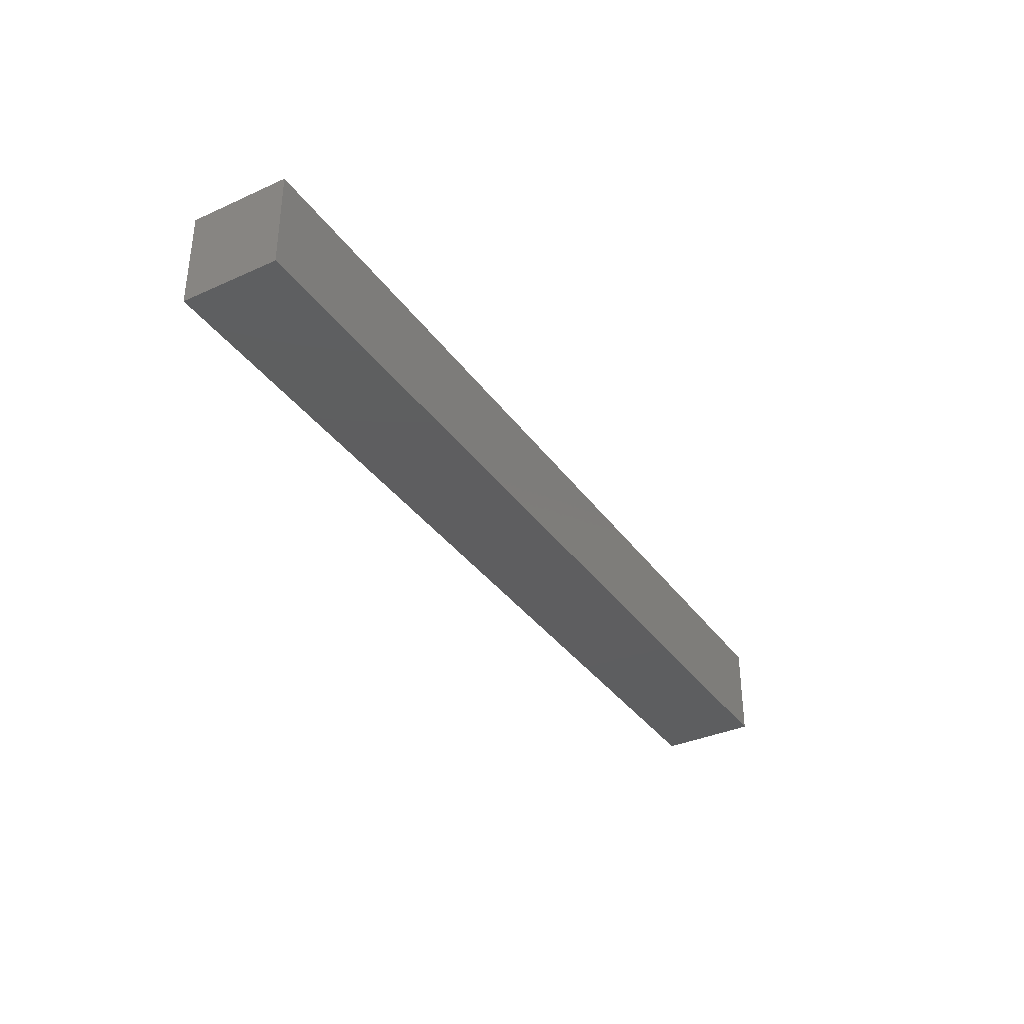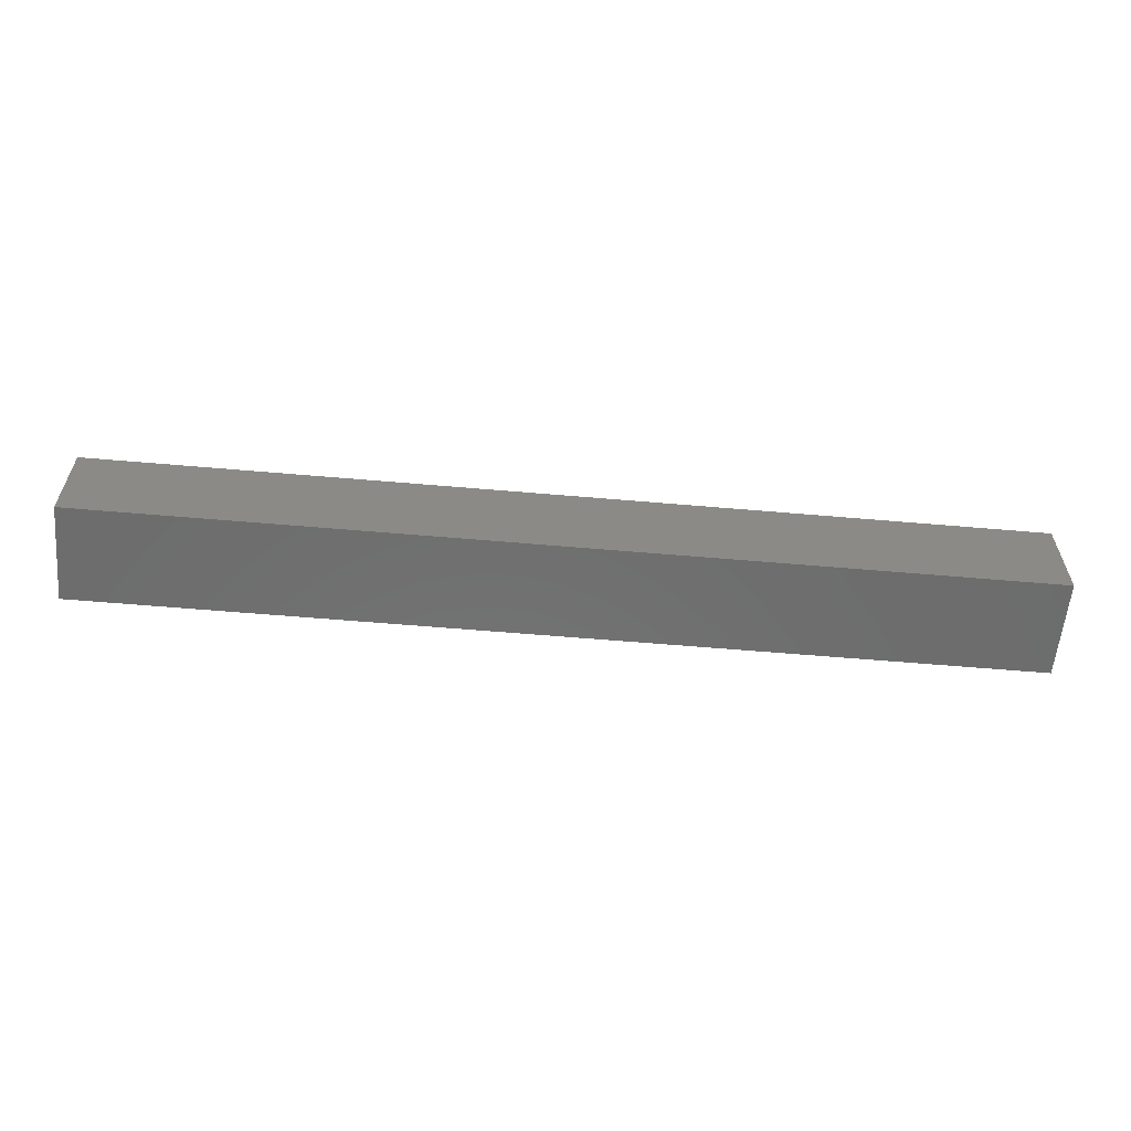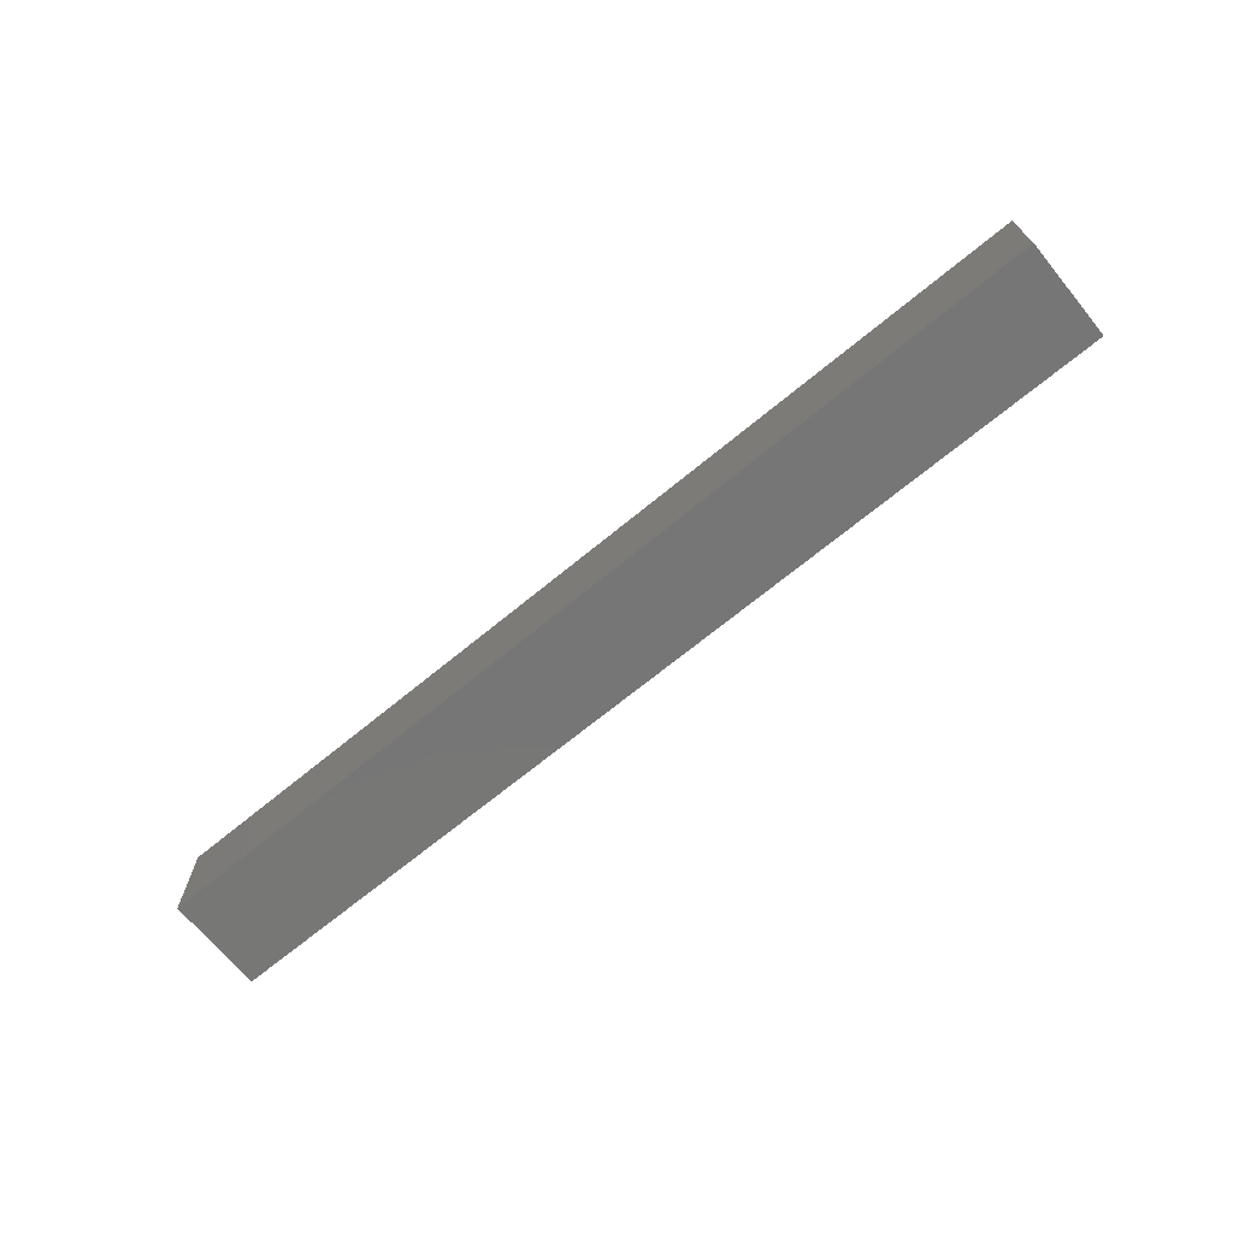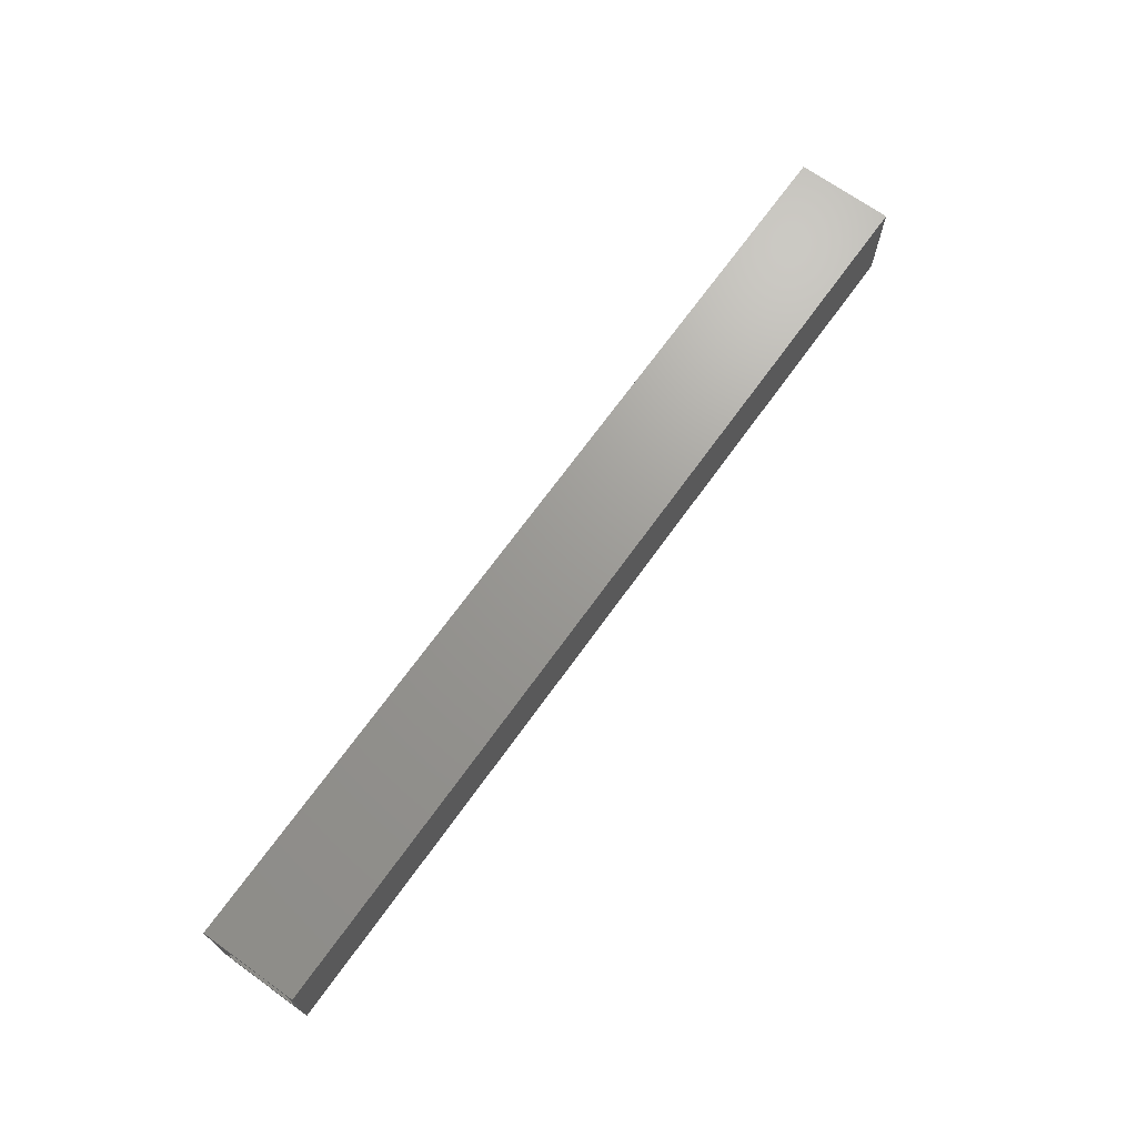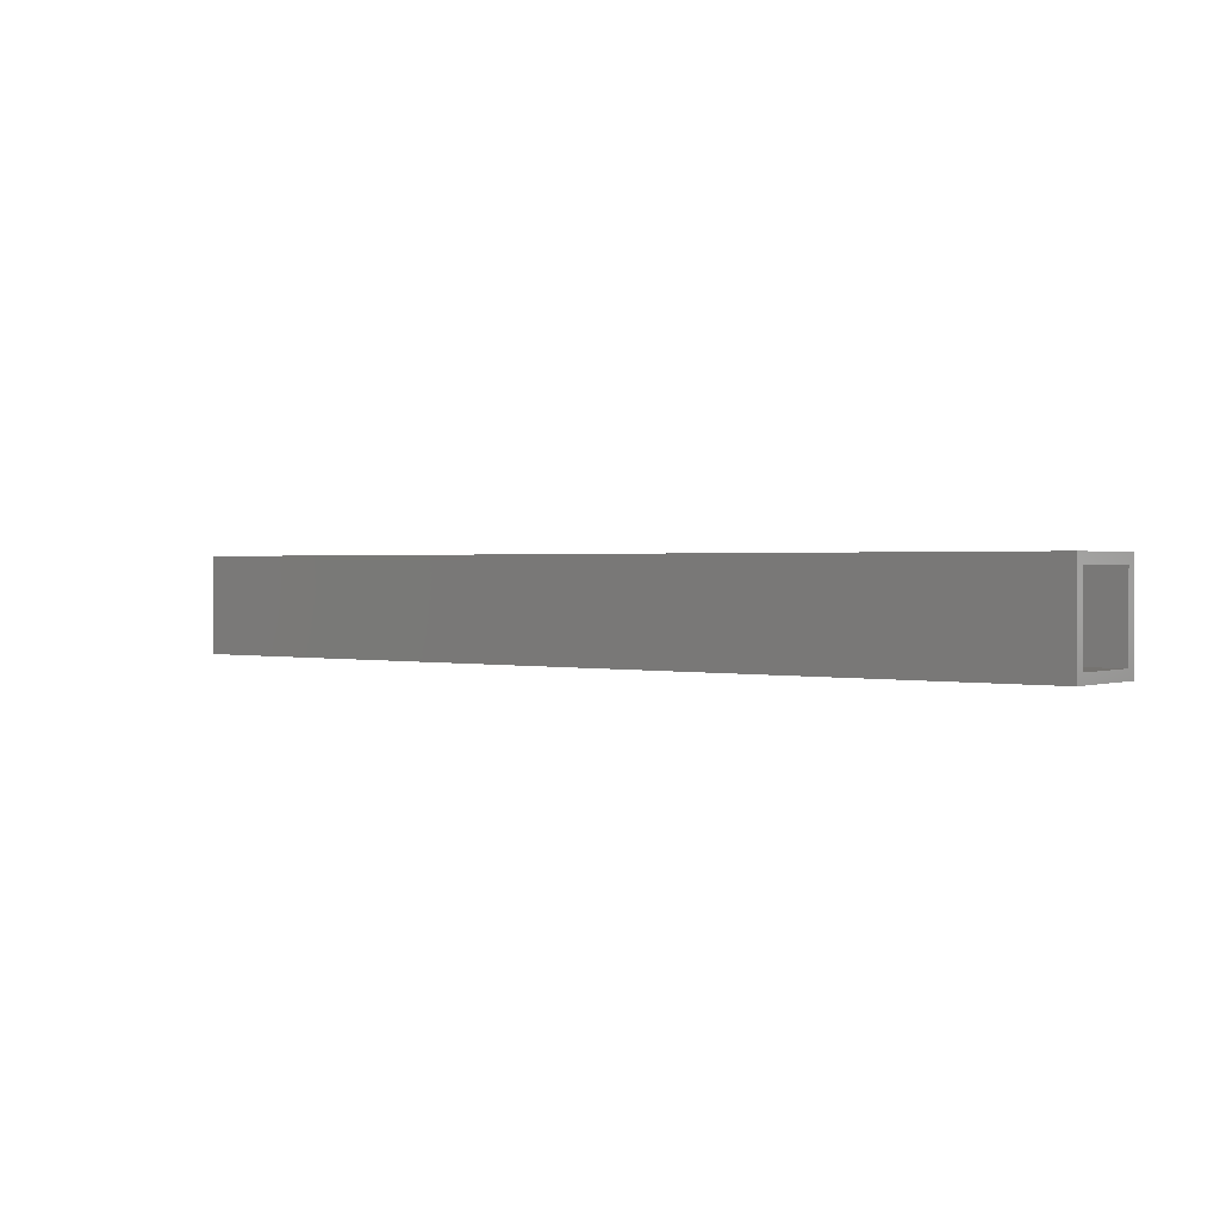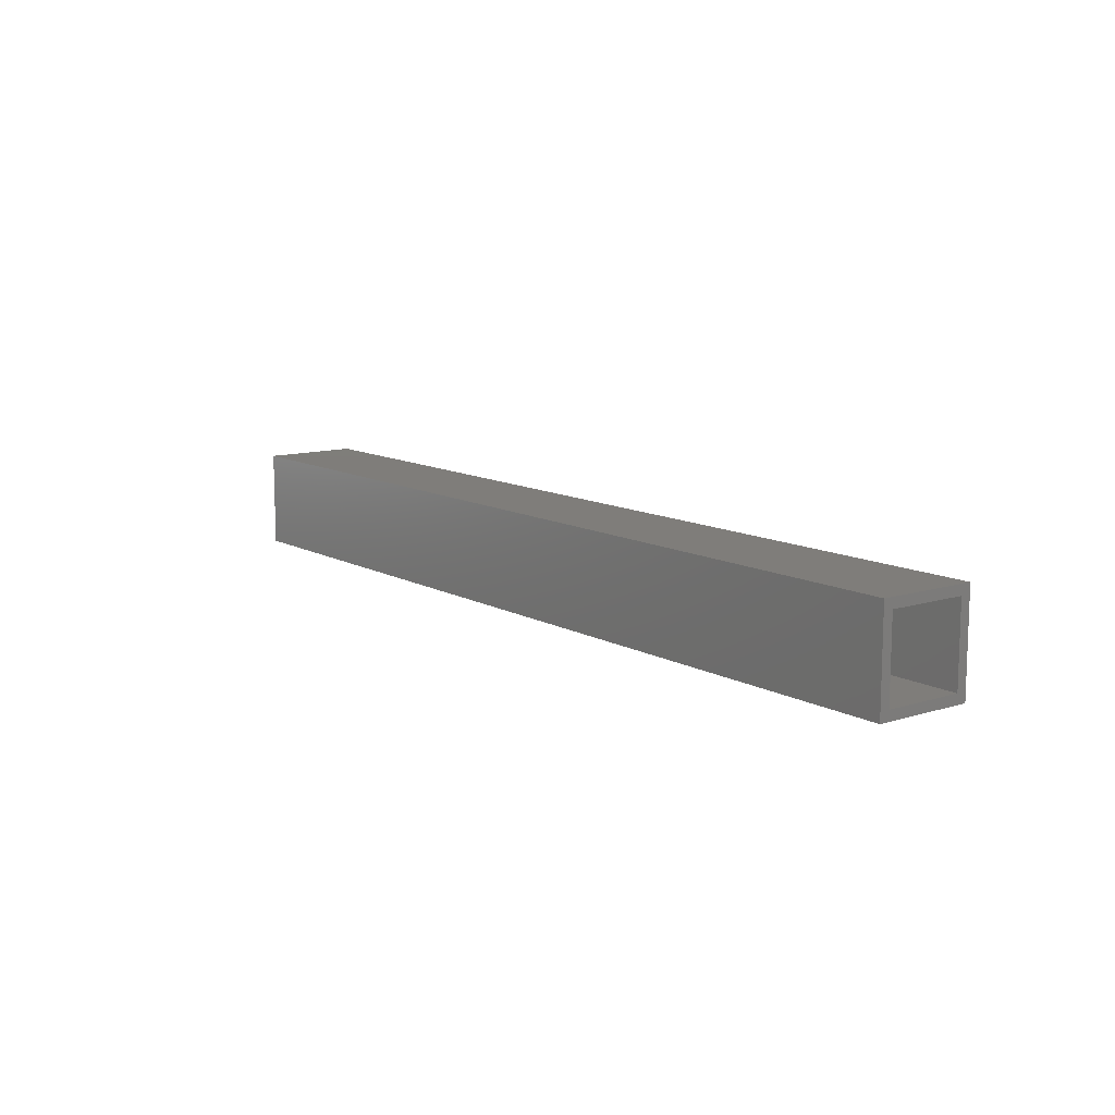
<metadata>
{"format":"stl","ext":"stl","renderer":"f3d","projection":"perspective","resolution":1024,"background":"white","views":[{"elev":-35.6,"azim":-59.3,"up":"+Z"},{"elev":-59.2,"azim":174.9,"up":"+Z"},{"elev":-69.1,"azim":39.5,"up":"+Y"},{"elev":69.4,"azim":125.7,"up":"+Y"},{"elev":1.1,"azim":38.3,"up":"+Y"},{"elev":11.3,"azim":52.7,"up":"+Y"}]}
</metadata>
<code>
# stl→obj: 16 verts, 28 faces
v 0.75 0.07961 0.1484
v 0.75 0.06398 0.1328
v 0.75 0.07961 -0.007812
v 0.75 0.06398 0.007812
v 0.75 -0.07812 -0.007812
v 0.75 -0.0625 0.007812
v 0.75 -0.07812 0.1484
v 0.75 -0.0625 0.1328
v -0.7422 -0.0625 0.1328
v -0.7422 -0.0625 0.007812
v -0.7422 0.06398 0.1328
v -0.7422 0.06398 0.007812
v -0.7578 -0.07812 0.1484
v -0.7578 -0.07812 -0.007812
v -0.7578 0.07961 0.1484
v -0.7578 0.07961 -0.007812
f 1 2 3
f 3 2 4
f 3 4 5
f 5 4 6
f 5 6 7
f 7 6 8
f 7 8 1
f 1 8 2
f 9 8 10
f 10 8 6
f 2 11 4
f 4 11 12
f 12 10 4
f 4 10 6
f 11 2 9
f 9 2 8
f 13 14 7
f 7 14 5
f 1 3 15
f 15 3 16
f 15 16 13
f 13 16 14
f 16 3 14
f 14 3 5
f 15 13 1
f 1 13 7
f 11 9 12
f 12 9 10

</code>
